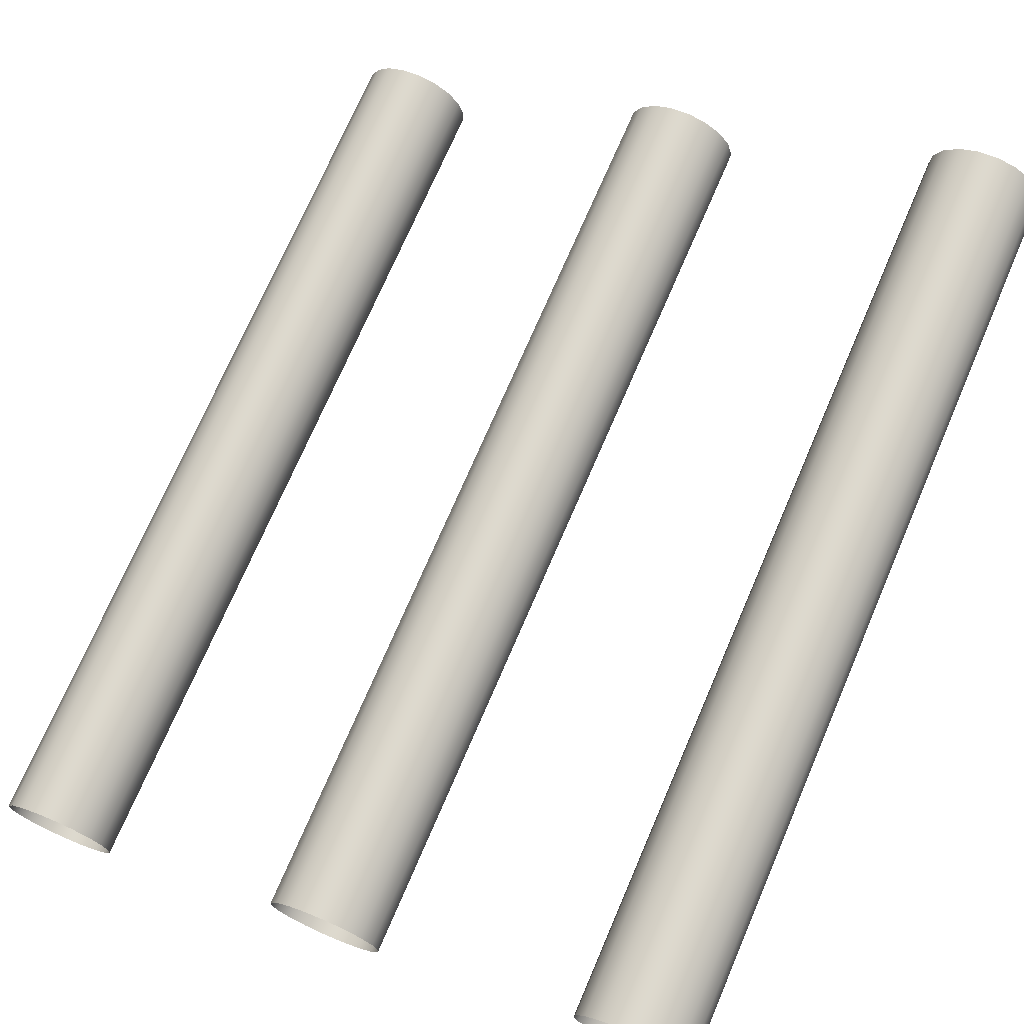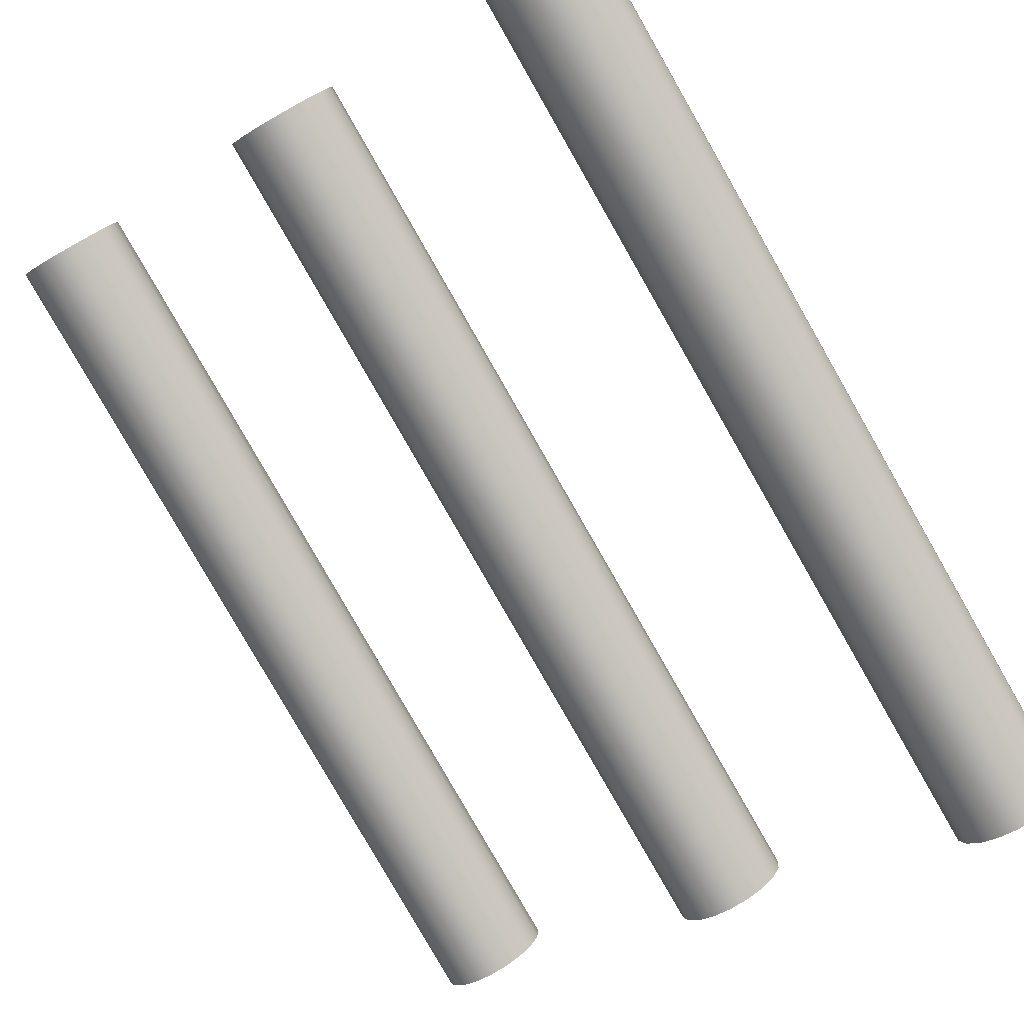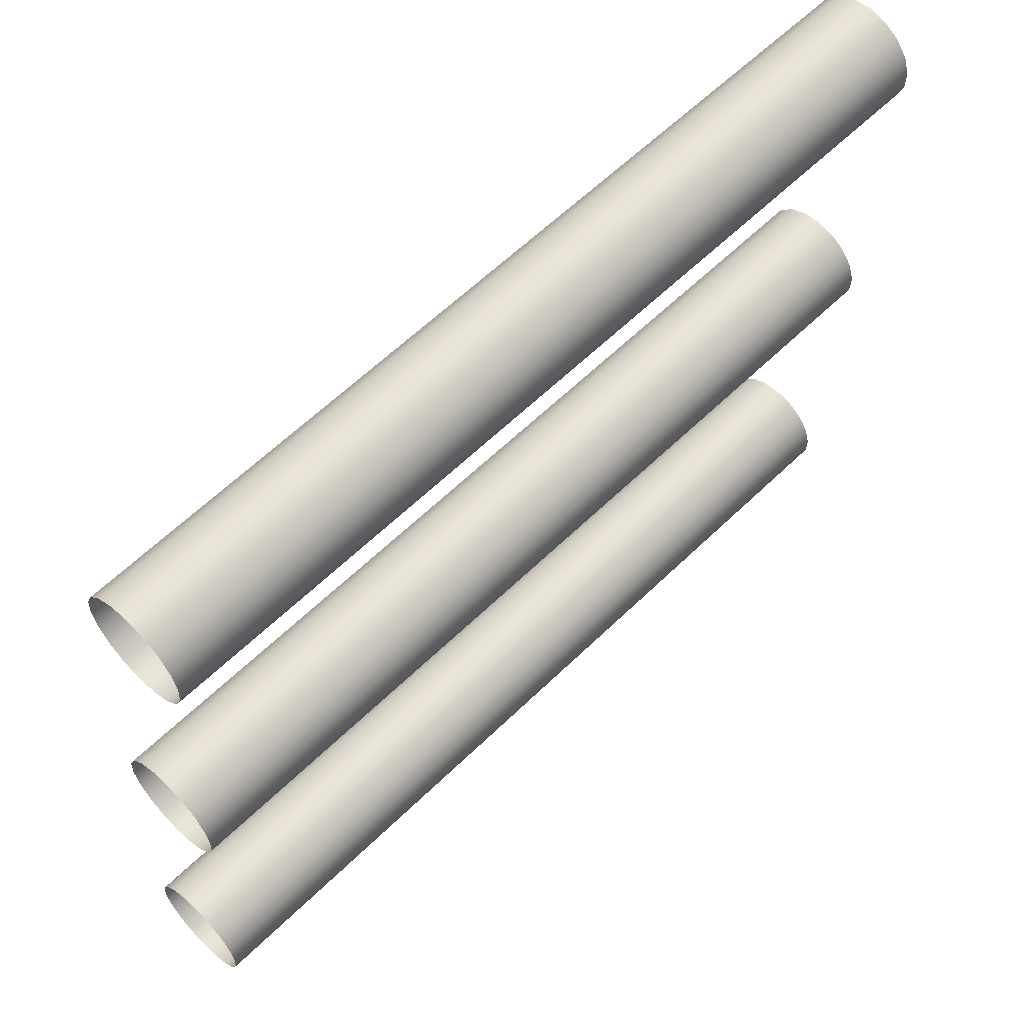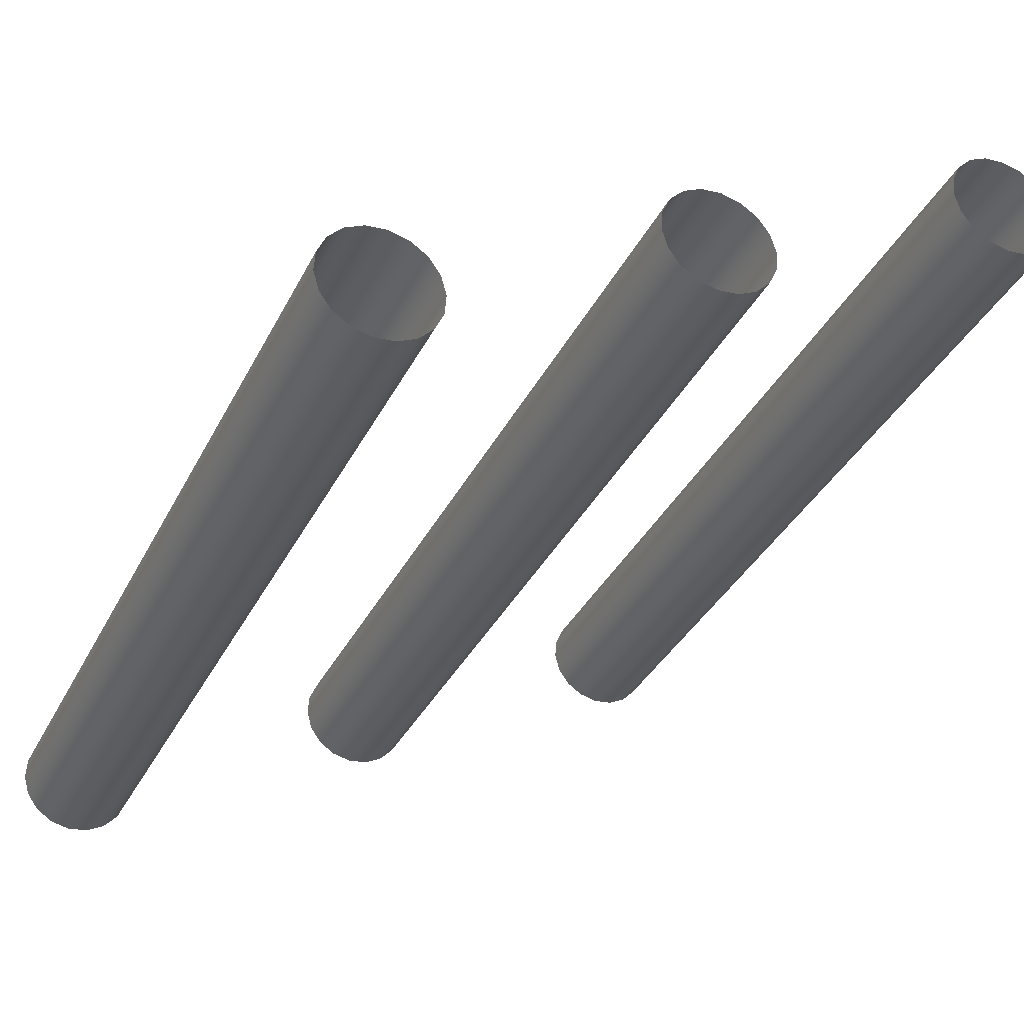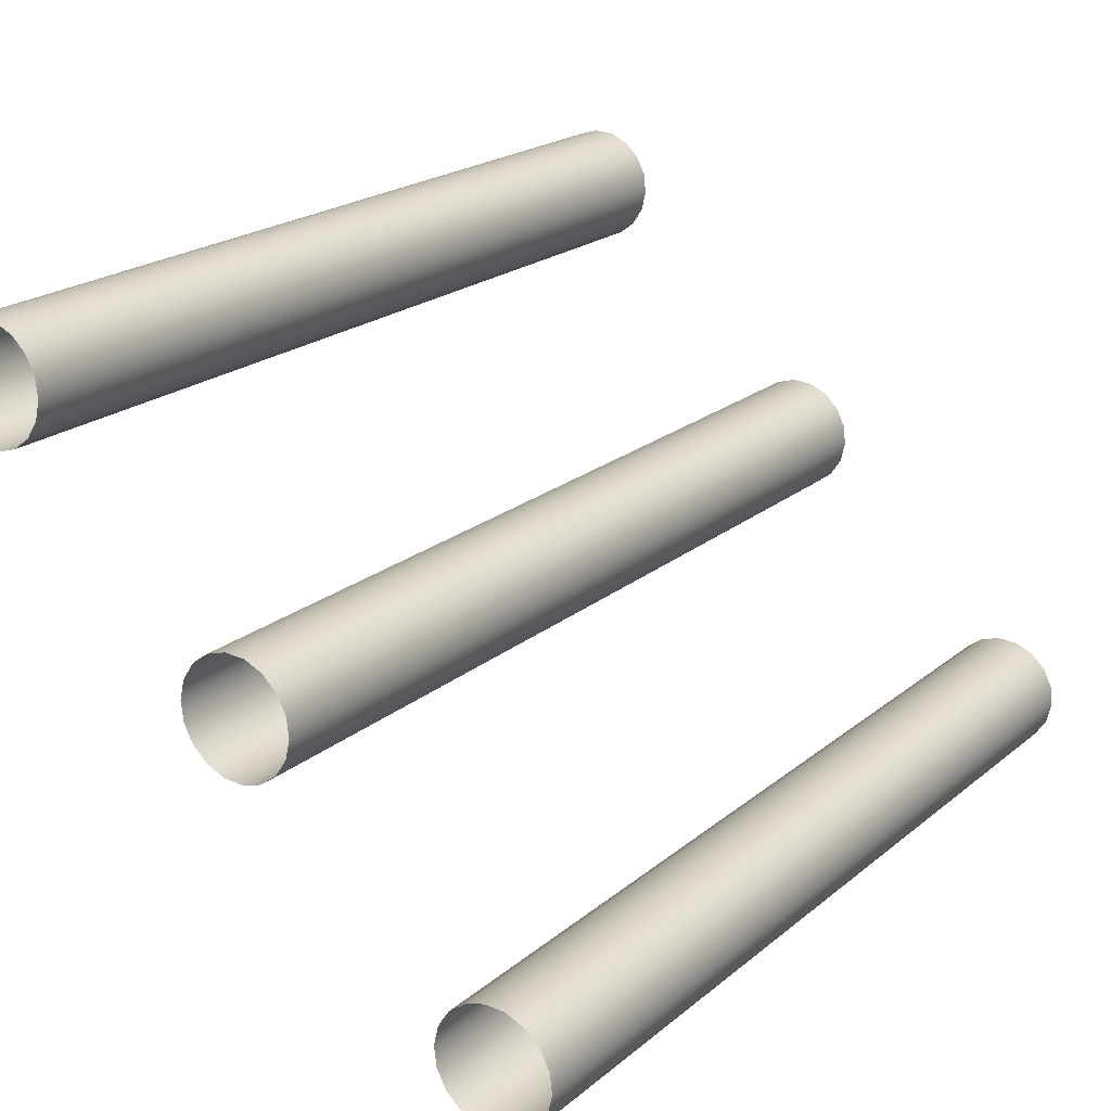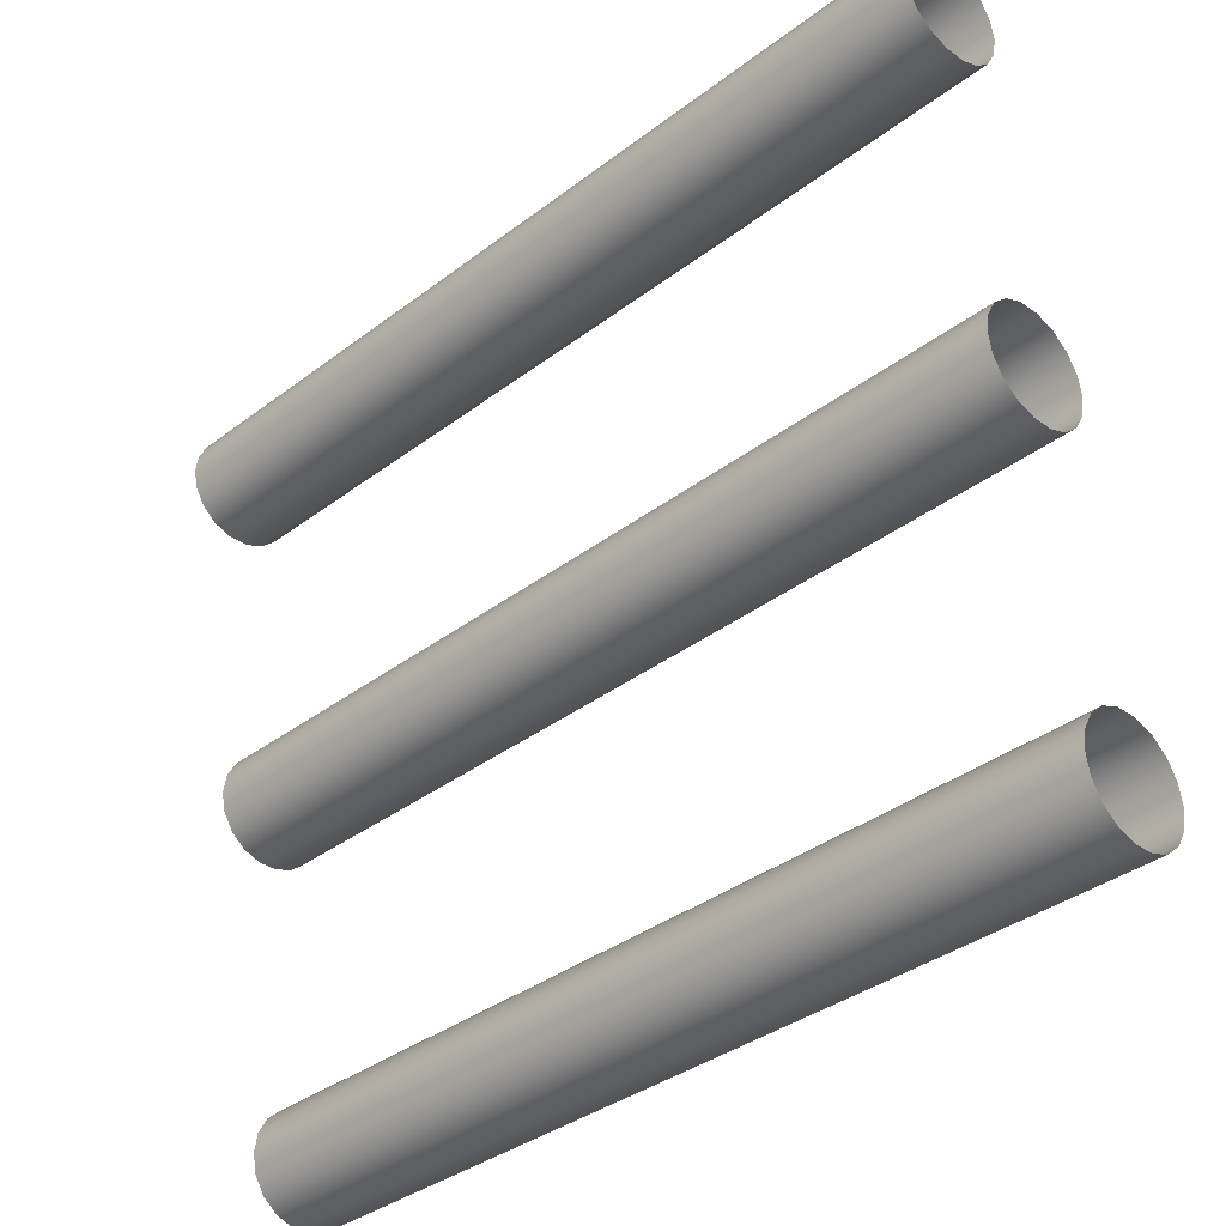
<metadata>
{"format":"obj","ext":"obj","renderer":"f3d","projection":"perspective","resolution":1024,"background":"white","views":[{"elev":21.7,"azim":33.9,"up":"+Z"},{"elev":-26.4,"azim":44.6,"up":"+Y"},{"elev":-28.4,"azim":88.2,"up":"+Z"},{"elev":16.0,"azim":-34.2,"up":"+Y"},{"elev":79.4,"azim":-127.0,"up":"+Z"},{"elev":62.7,"azim":-97.9,"up":"+Y"}]}
</metadata>
<code>
g S01_Inside2_C10
v 25.33 -28.28 -28.28
v 25.63 -29.49 -27.08
v 25.63 27.08 29.49
v 25.33 28.28 28.28
v 26.5 26.01 30.56
v 26.5 -30.56 -26.01
v 27.83 25.22 31.35
v 27.83 -31.35 -25.22
v 29.46 24.8 31.77
v 29.46 -31.77 -24.8
v 31.19 24.8 31.77
v 31.19 -31.77 -24.8
v 25.63 -27.08 -29.49
v 25.63 29.49 27.08
v 26.5 -26.01 -30.56
v 26.5 30.56 26.01
v 27.83 -25.22 -31.35
v 27.83 31.35 25.22
v 29.46 -24.8 -31.77
v 29.46 31.77 24.8
v 31.19 -24.8 -31.77
v 31.19 31.77 24.8
v 32.83 -25.22 -31.35
v 32.83 31.35 25.22
v 34.16 -26.01 -30.56
v 34.16 30.56 26.01
v 35.02 -27.08 -29.49
v 35.02 29.49 27.08
v 35.33 -28.28 -28.28
v 35.33 28.28 28.28
v 35.02 -29.49 -27.08
v 35.02 27.08 29.49
v 34.16 -30.56 -26.01
v 34.16 26.01 30.56
v 32.83 -31.35 -25.22
v 32.83 25.22 31.35
v 31.19 -31.77 -24.8
v 31.19 24.8 31.77
v -5 -28.28 -28.28
v -4.698 -29.49 -27.08
v -4.698 27.08 29.49
v -5 28.28 28.28
v -3.83 26.01 30.56
v -3.83 -30.56 -26.01
v -2.5 25.22 31.35
v -2.5 -31.35 -25.22
v -0.8682 24.8 31.77
v -0.8682 -31.77 -24.8
v 0.8682 24.8 31.77
v 0.8682 -31.77 -24.8
v -4.698 -27.08 -29.49
v -4.698 29.49 27.08
v -3.83 -26.01 -30.56
v -3.83 30.56 26.01
v -2.5 -25.22 -31.35
v -2.5 31.35 25.22
v -0.8682 -24.8 -31.77
v -0.8682 31.77 24.8
v 0.8682 -24.8 -31.77
v 0.8682 31.77 24.8
v 2.5 -25.22 -31.35
v 2.5 31.35 25.22
v 3.83 -26.01 -30.56
v 3.83 30.56 26.01
v 4.698 -27.08 -29.49
v 4.698 29.49 27.08
v 5 -28.28 -28.28
v 5 28.28 28.28
v 4.698 -29.49 -27.08
v 4.698 27.08 29.49
v 3.83 -30.56 -26.01
v 3.83 26.01 30.56
v 2.5 -31.35 -25.22
v 2.5 25.22 31.35
v 0.8682 -31.77 -24.8
v 0.8682 24.8 31.77
v -35.33 -28.28 -28.28
v -35.02 -29.49 -27.08
v -35.02 27.08 29.49
v -35.33 28.28 28.28
v -34.16 26.01 30.56
v -34.16 -30.56 -26.01
v -32.83 25.22 31.35
v -32.83 -31.35 -25.22
v -31.19 24.8 31.77
v -31.19 -31.77 -24.8
v -29.46 24.8 31.77
v -29.46 -31.77 -24.8
v -35.02 -27.08 -29.49
v -35.02 29.49 27.08
v -34.16 -26.01 -30.56
v -34.16 30.56 26.01
v -32.83 -25.22 -31.35
v -32.83 31.35 25.22
v -31.19 -24.8 -31.77
v -31.19 31.77 24.8
v -29.46 -24.8 -31.77
v -29.46 31.77 24.8
v -27.83 -25.22 -31.35
v -27.83 31.35 25.22
v -26.5 -26.01 -30.56
v -26.5 30.56 26.01
v -25.63 -27.08 -29.49
v -25.63 29.49 27.08
v -25.33 -28.28 -28.28
v -25.33 28.28 28.28
v -25.63 -29.49 -27.08
v -25.63 27.08 29.49
v -26.5 -30.56 -26.01
v -26.5 26.01 30.56
v -27.83 -31.35 -25.22
v -27.83 25.22 31.35
v -29.46 -31.77 -24.8
v -29.46 24.8 31.77
f 1 2 3
f 1 3 4
f 2 5 3
f 2 6 5
f 6 7 5
f 6 8 7
f 8 9 7
f 8 10 9
f 10 11 9
f 10 12 11
f 13 1 4
f 13 4 14
f 15 13 14
f 15 14 16
f 17 15 16
f 17 16 18
f 19 17 18
f 19 18 20
f 21 19 20
f 21 20 22
f 23 21 22
f 23 22 24
f 25 23 24
f 25 24 26
f 27 25 26
f 27 26 28
f 29 27 28
f 29 28 30
f 31 29 30
f 31 30 32
f 33 31 32
f 33 32 34
f 35 33 34
f 35 34 36
f 37 35 36
f 37 36 38
f 39 40 41
f 39 41 42
f 40 43 41
f 40 44 43
f 44 45 43
f 44 46 45
f 46 47 45
f 46 48 47
f 48 49 47
f 48 50 49
f 51 39 42
f 51 42 52
f 53 51 52
f 53 52 54
f 55 53 54
f 55 54 56
f 57 55 56
f 57 56 58
f 59 57 58
f 59 58 60
f 61 59 60
f 61 60 62
f 63 61 62
f 63 62 64
f 65 63 64
f 65 64 66
f 67 65 66
f 67 66 68
f 69 67 68
f 69 68 70
f 71 69 70
f 71 70 72
f 73 71 72
f 73 72 74
f 75 73 74
f 75 74 76
f 77 78 79
f 77 79 80
f 78 81 79
f 78 82 81
f 82 83 81
f 82 84 83
f 84 85 83
f 84 86 85
f 86 87 85
f 86 88 87
f 89 77 80
f 89 80 90
f 91 89 90
f 91 90 92
f 93 91 92
f 93 92 94
f 95 93 94
f 95 94 96
f 97 95 96
f 97 96 98
f 99 97 98
f 99 98 100
f 101 99 100
f 101 100 102
f 103 101 102
f 103 102 104
f 105 103 104
f 105 104 106
f 107 105 106
f 107 106 108
f 109 107 108
f 109 108 110
f 111 109 110
f 111 110 112
f 113 111 112
f 113 112 114

</code>
